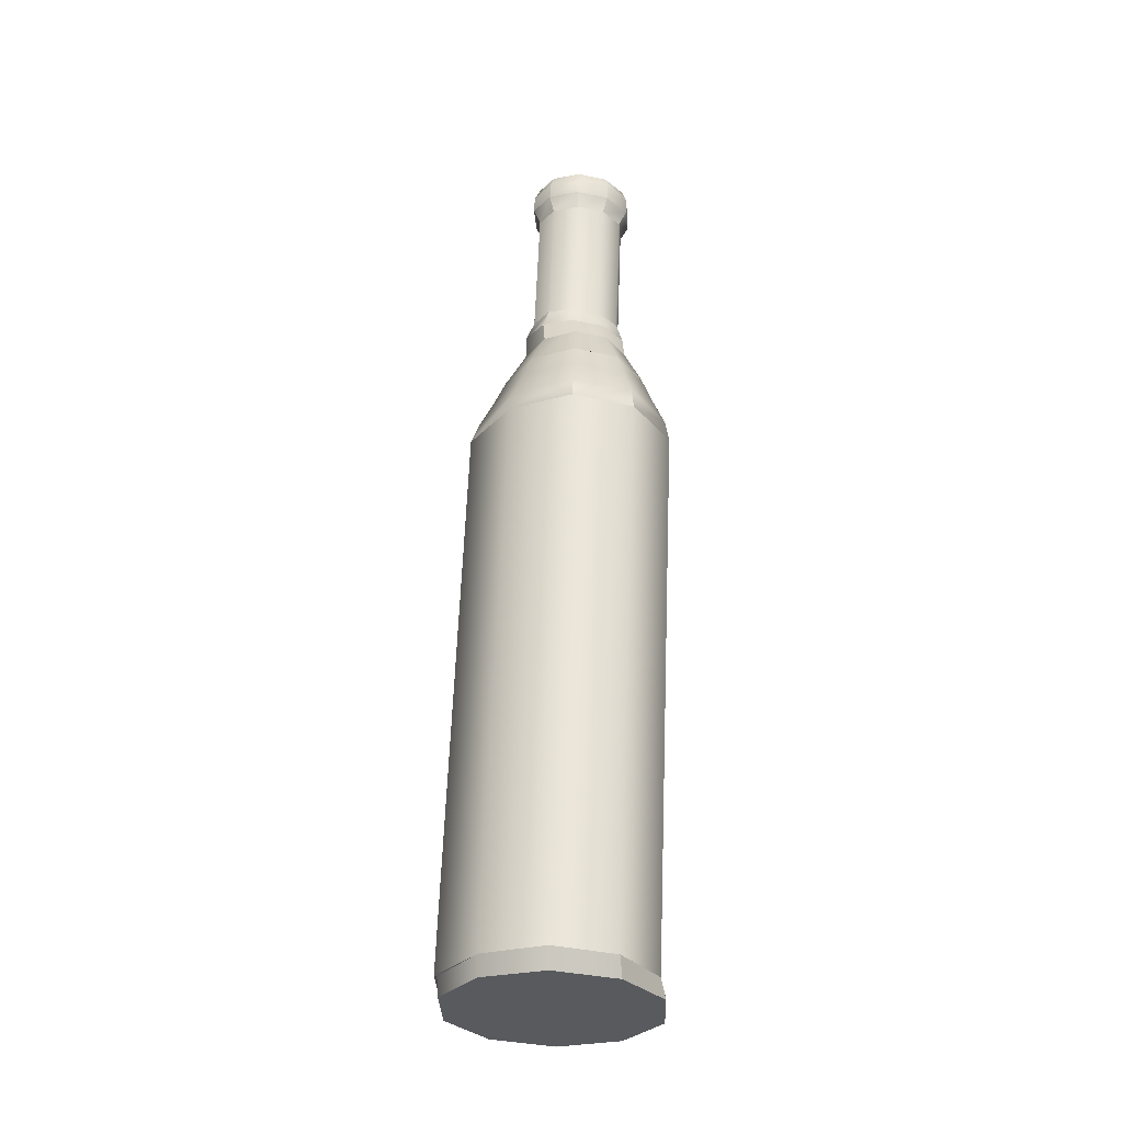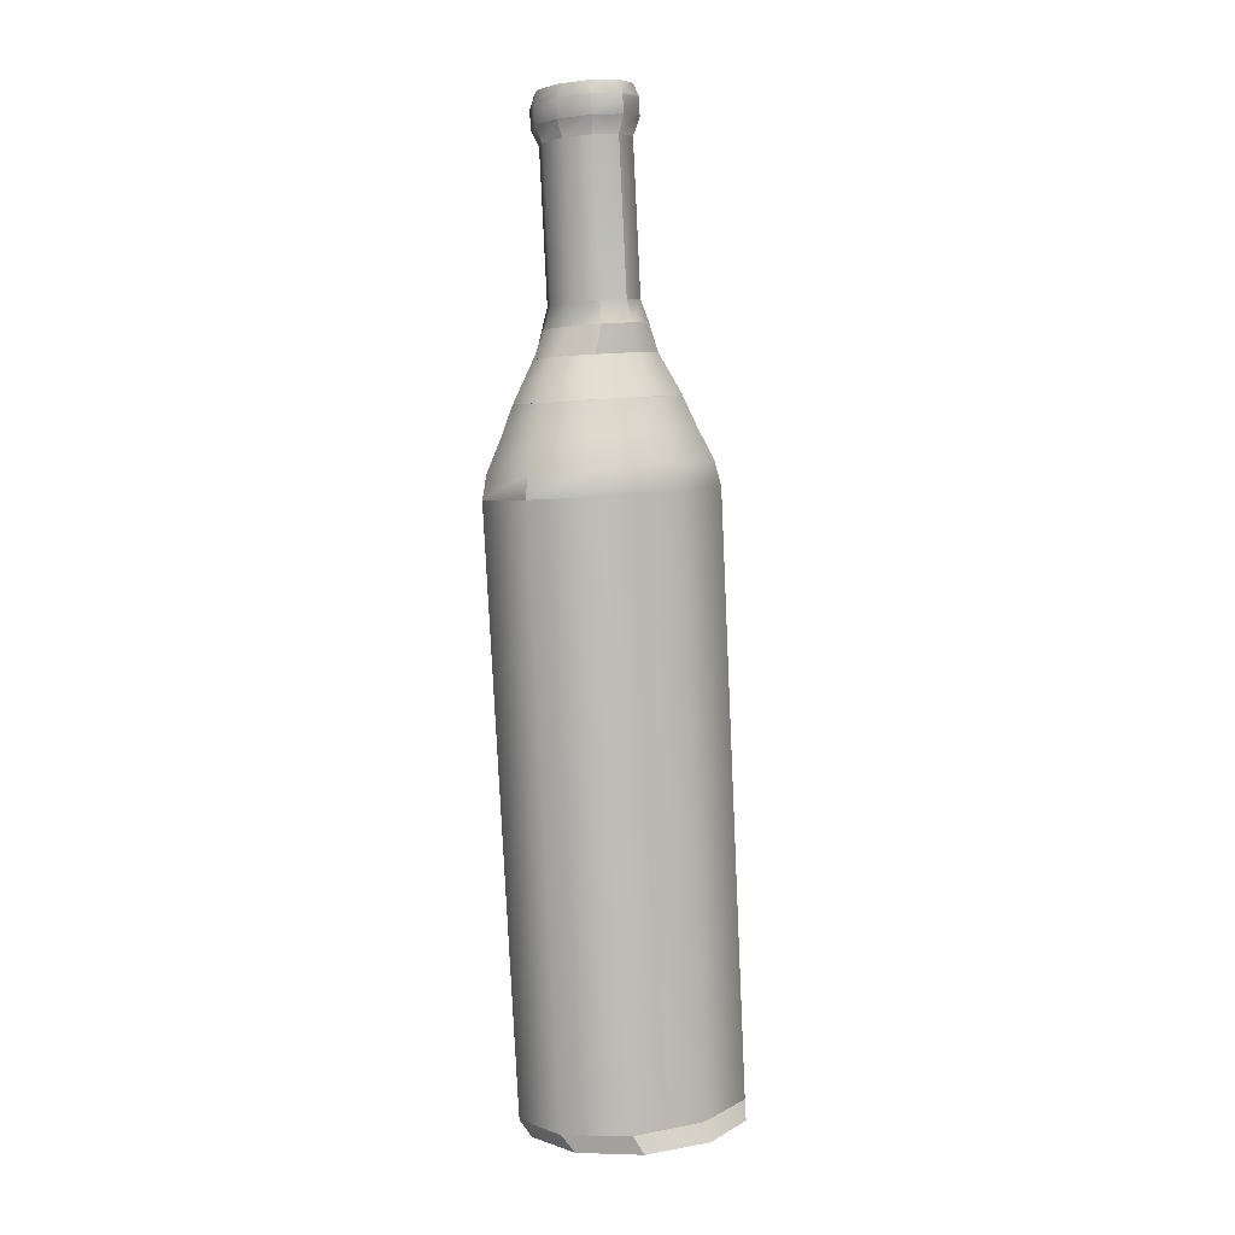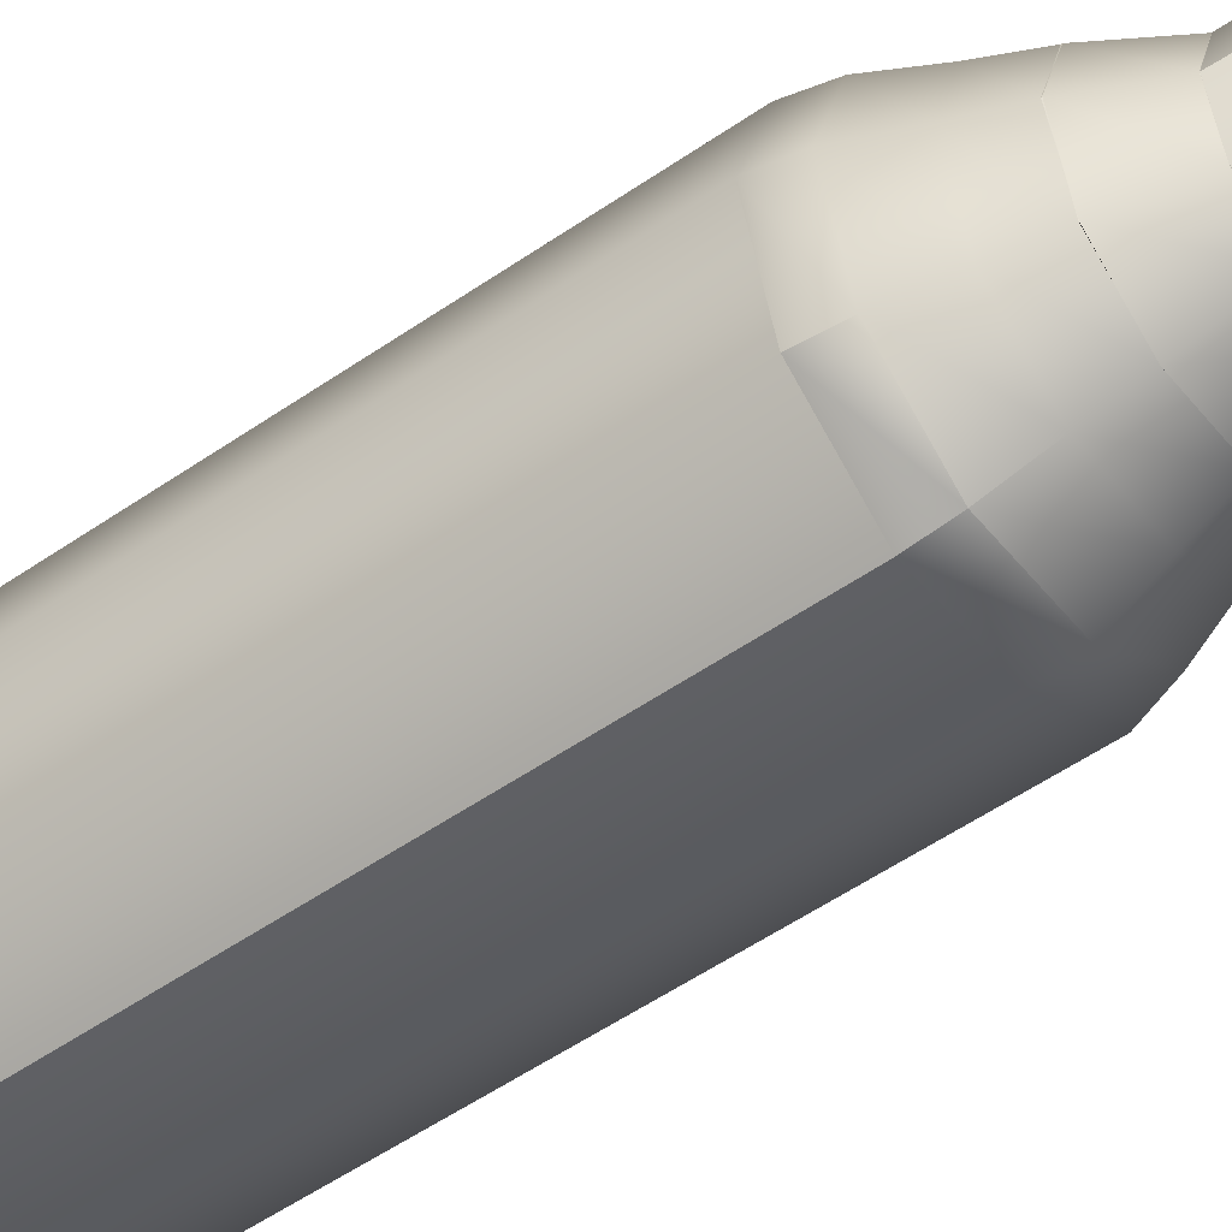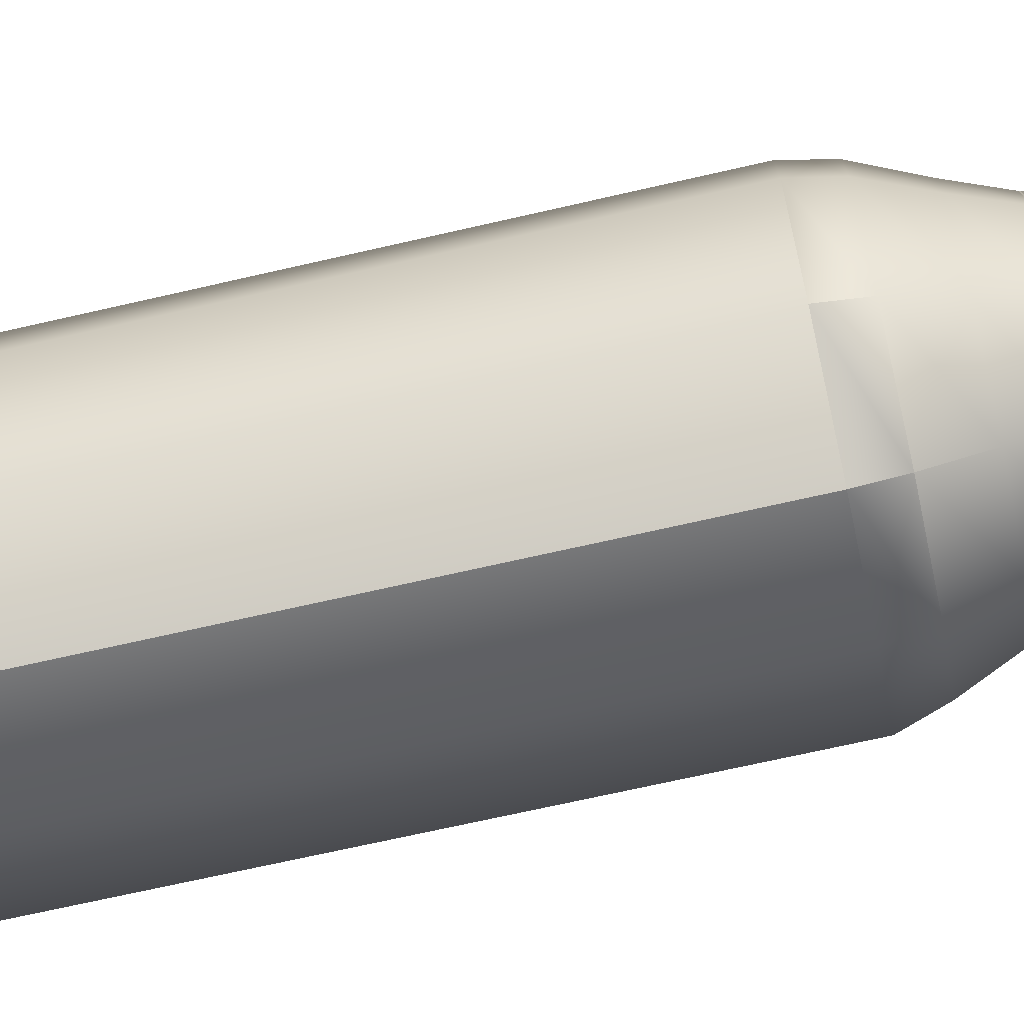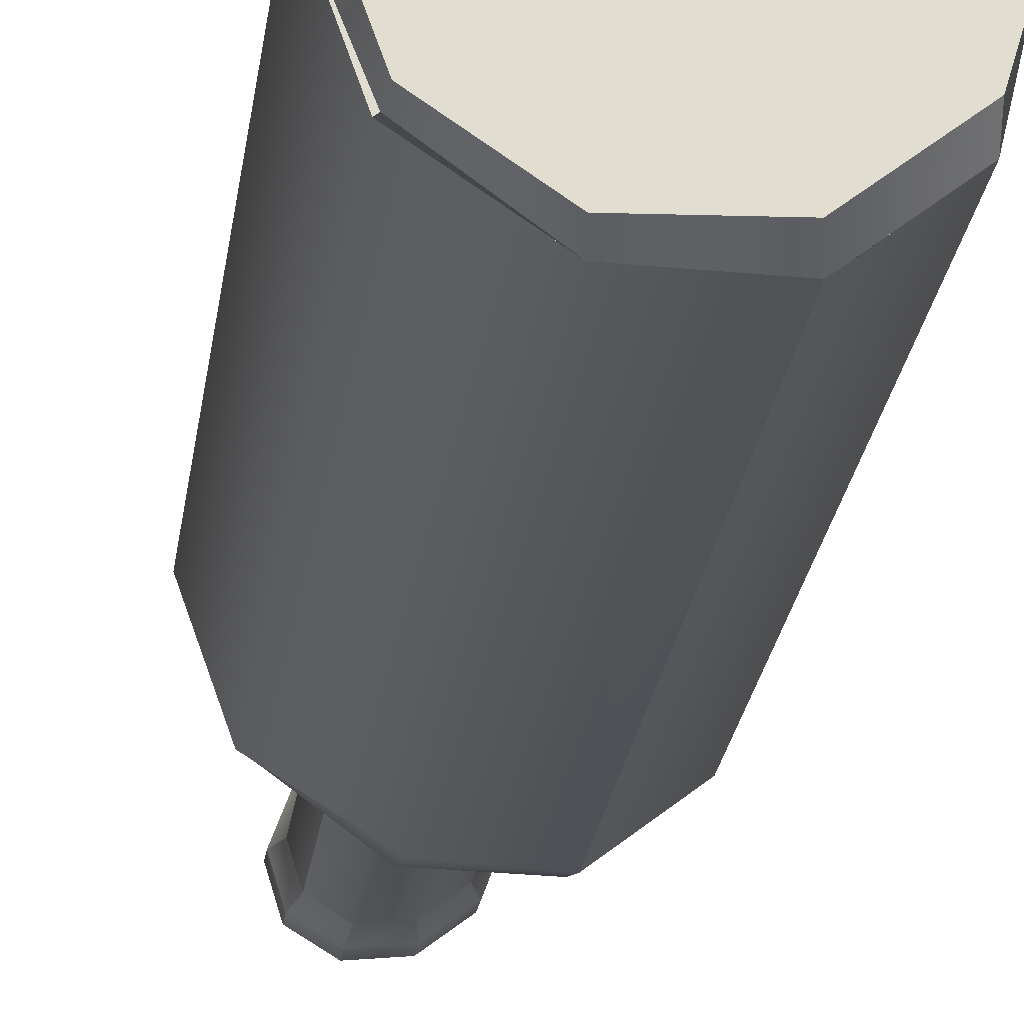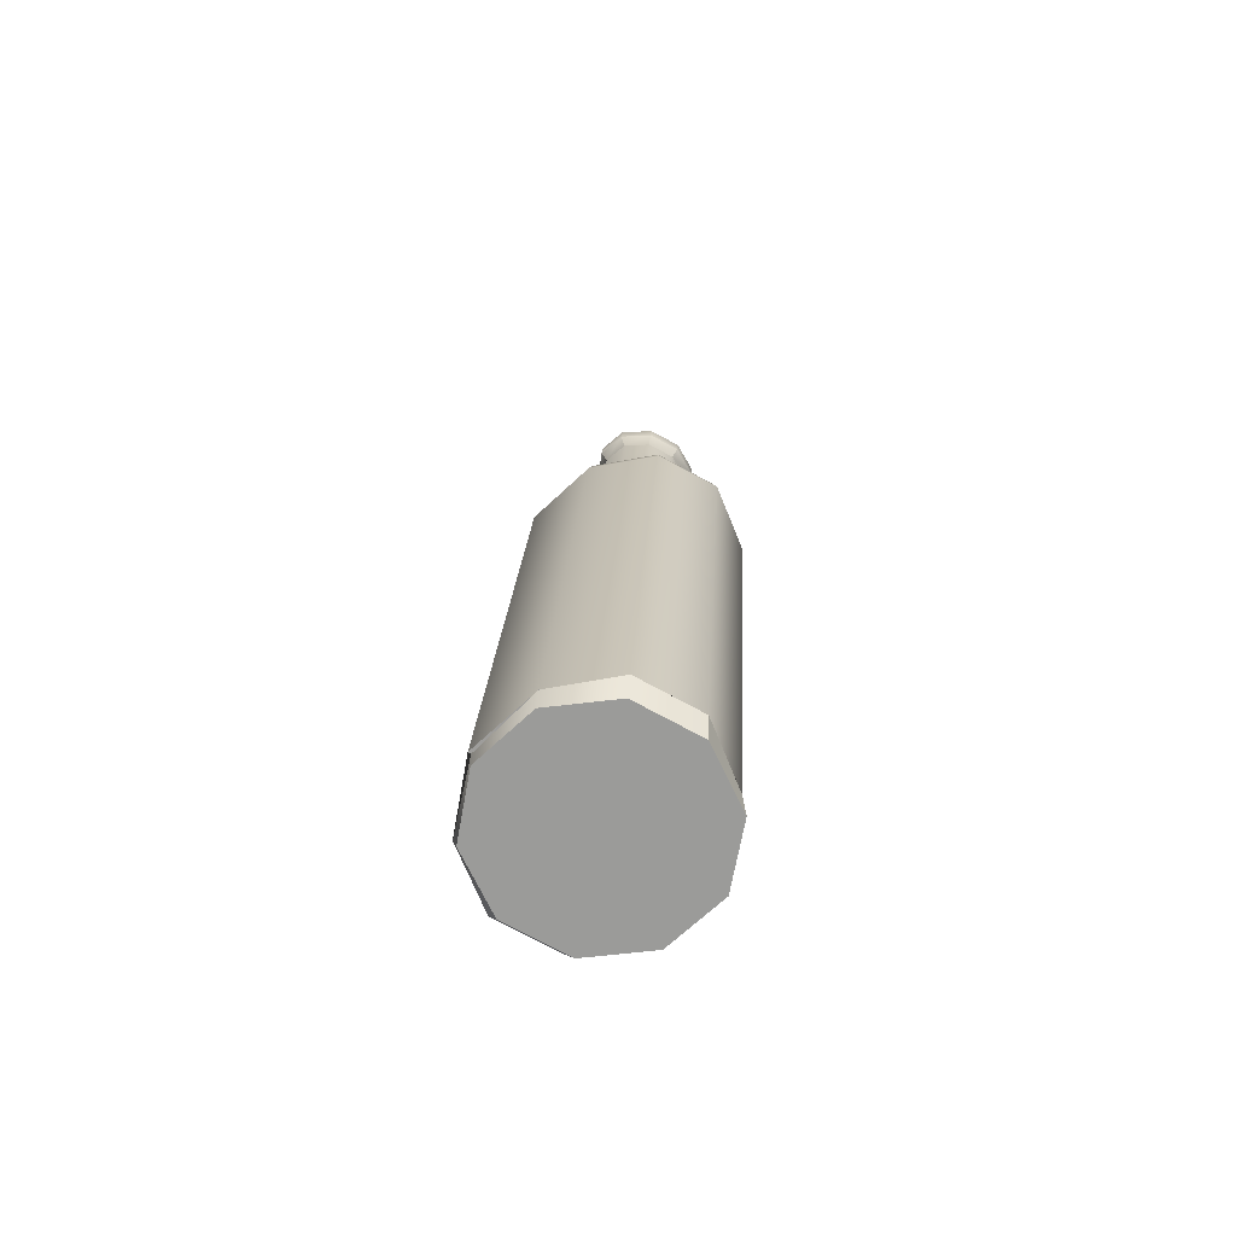
<metadata>
{"format":"obj","ext":"obj","renderer":"f3d","projection":"perspective","resolution":1024,"background":"white","views":[{"elev":-35.5,"azim":-54.6,"up":"+Y"},{"elev":2.4,"azim":12.8,"up":"+Y"},{"elev":-47.8,"azim":127.9,"up":"+Z"},{"elev":-59.0,"azim":103.7,"up":"+Z"},{"elev":-24.1,"azim":-4.3,"up":"+Z"},{"elev":-73.7,"azim":-66.6,"up":"+Y"}]}
</metadata>
<code>
o 000_Cylinder_-_baked
g Cylinder_-_baked
v -3.671 3.08 -30.27
v -17.18 1.903 -21.21
v -17.72 6.597 -21.18
v -3.359 7.858 -31.57
v 12.61 3.807 -29.66
v 13.23 8.569 -31.95
v 25.45 3.807 -19.6
v 25.72 8.457 -22.18
v 29.94 3.08 -3.943
v 29.33 7.566 -5.993
v 24.37 1.903 11.34
v 22.68 6.237 10.44
v 10.87 0.727 20.41
v 8.319 4.976 20.82
v -5.415 -0 19.79
v -8.273 4.265 21.21
v -18.25 -0 9.737
v -20.76 4.376 11.44
v -22.75 0.727 -5.923
v -24.37 5.267 -4.752
v -18.27 6.617 -21.61
v -2.809 7.844 -31.14
v 13.23 8.57 -31.95
v 25.72 8.456 -22.18
v 29.33 7.564 -5.993
v 22.68 6.233 10.44
v 8.319 4.973 20.82
v -8.273 4.264 21.21
v -20.76 4.377 11.44
v -24.37 5.27 -4.752
v -23.68 150 -11.99
v -7.818 151.3 -21.78
v 8.652 152 -22.61
v 21.47 151.9 -12.58
v 25.17 151 4.035
v 18.35 149.6 20.9
v 3.608 148.4 31.56
v -13.42 147.6 31.95
v -26.24 147.7 21.93
v -29.94 148.7 5.309
v -22.36 155.9 -10.39
v -8.3 157.1 -20.56
v 7.94 157.8 -20.93
v 20.16 157.7 -11.37
v 23.69 156.8 4.478
v 17.19 155.5 20.56
v 3.131 154.3 30.73
v -13.11 153.6 31.1
v -25.33 153.7 21.54
v -28.86 154.6 5.692
v -19.85 163.8 -7.658
v -7.767 164.9 -16.4
v 6.193 165.5 -16.72
v 16.7 165.4 -8.503
v 19.73 164.6 5.119
v 14.14 163.5 18.94
v 2.059 162.5 27.68
v -11.9 161.9 28
v -22.41 161.9 19.79
v -25.44 162.7 6.163
v -17.87 171 -5.419
v -7.369 171.9 -13.02
v 4.768 172.4 -13.3
v 13.9 172.3 -6.154
v 16.54 171.7 5.689
v 11.68 170.7 17.71
v 1.174 169.8 25.31
v -10.96 169.3 25.59
v -20.09 169.3 18.44
v -22.73 170 6.597
v -17.87 170.8 -5.429
v -7.364 171.8 -13.03
v 4.77 172.4 -13.3
v 13.9 172.4 -6.151
v 16.54 171.8 5.697
v 11.67 170.8 17.71
v 1.17 169.9 25.31
v -10.96 169.3 25.59
v -20.09 169.3 18.44
v -22.73 169.9 6.589
v -14.28 180.8 -1.654
v -6.568 181.5 -7.233
v 2.341 181.9 -7.435
v 9.043 181.9 -2.184
v 10.98 181.5 6.514
v 7.409 180.8 15.34
v -0.303 180.1 20.92
v -9.211 179.7 21.12
v -15.91 179.7 15.87
v -17.85 180.1 7.169
v -14.28 180.7 -1.658
v -6.567 181.5 -7.236
v 2.341 181.9 -7.436
v 9.042 182 -2.183
v 10.98 181.6 6.517
v 7.407 180.9 15.34
v -0.304 180.2 20.92
v -9.212 179.7 21.12
v -15.91 179.7 15.87
v -17.85 180.1 7.166
v -14.5 187.4 -1.194
v -8.194 187.9 -4.981
v -0.153 188.3 -4.075
v 6.548 188.3 1.178
v 9.35 188 8.772
v 7.183 187.5 15.81
v 0.873 187 19.59
v -7.167 186.6 18.69
v -13.87 186.6 13.43
v -16.67 186.9 5.84
v -14.5 187.3 -1.197
v -8.193 187.9 -4.983
v -0.153 188.2 -4.076
v 6.548 188.3 1.179
v 9.349 188 8.774
v 7.181 187.5 15.81
v 0.872 187 19.59
v -7.168 186.6 18.69
v -13.87 186.6 13.43
v -16.67 186.8 5.837
v -13.22 192.7 0.319
v -7.763 193.1 -2.958
v -0.805 193.4 -2.172
v 4.994 193.5 2.375
v 7.418 193.3 8.948
v 5.542 192.8 15.04
v 0.082 192.4 18.31
v -6.876 192 17.53
v -12.67 192 12.98
v -15.1 192.2 6.407
v -14.45 228.7 2.846
v -8.987 229.2 -0.429
v -2.031 229.6 0.36
v 3.765 229.7 4.912
v 6.187 229.5 11.49
v 4.31 229.1 17.58
v -1.148 228.6 20.85
v -8.104 228.3 20.06
v -13.9 228.1 15.51
v -16.32 228.3 8.935
v -16.11 232.7 1.926
v -9.761 233.3 -1.883
v -1.672 233.7 -0.966
v 5.068 233.8 4.328
v 7.885 233.6 11.98
v 5.703 233.1 19.06
v -0.645 232.6 22.87
v -8.734 232.1 21.95
v -15.47 232 16.65
v -18.29 232.2 9.007
v -16.26 237.2 2.246
v -9.915 237.8 -1.563
v -1.826 238.3 -0.646
v 4.914 238.4 4.648
v 7.73 238.2 12.29
v 5.548 237.7 19.38
v -0.8 237.1 23.18
v -8.889 236.7 22.27
v -15.63 236.6 16.97
v -18.45 236.8 9.326
v -15.35 240.4 3.266
v -9.595 240.9 -0.186
v -2.263 241.3 0.645
v 3.846 241.5 5.444
v 6.4 241.3 12.38
v 4.421 240.8 18.8
v -1.333 240.3 22.25
v -8.665 239.9 21.42
v -14.78 239.8 16.62
v -17.33 240 9.685
v 3.597 1.903 -4.933
v -5.464 240.6 11.03
f 2 3 4 1
f 1 4 6 5
f 5 6 8 7
f 7 8 10 9
f 9 10 12 11
f 11 12 14 13
f 13 14 16 15
f 15 16 18 17
f 17 18 20 19
f 19 20 3 2
f 21 22 4 3
f 22 23 6 4
f 23 24 8 6
f 24 25 10 8
f 25 26 12 10
f 26 27 14 12
f 27 28 16 14
f 28 29 18 16
f 29 30 20 18
f 30 21 3 20
f 31 32 22 21
f 32 33 23 22
f 33 34 24 23
f 34 35 25 24
f 35 36 26 25
f 36 37 27 26
f 37 38 28 27
f 38 39 29 28
f 39 40 30 29
f 40 31 21 30
f 41 42 32 31
f 42 43 33 32
f 43 44 34 33
f 44 45 35 34
f 45 46 36 35
f 46 47 37 36
f 47 48 38 37
f 48 49 39 38
f 49 50 40 39
f 50 41 31 40
f 51 52 42 41
f 52 53 43 42
f 53 54 44 43
f 54 55 45 44
f 55 56 46 45
f 56 57 47 46
f 57 58 48 47
f 58 59 49 48
f 59 60 50 49
f 60 51 41 50
f 61 62 52 51
f 62 63 53 52
f 63 64 54 53
f 64 65 55 54
f 65 66 56 55
f 66 67 57 56
f 67 68 58 57
f 68 69 59 58
f 69 70 60 59
f 70 61 51 60
f 71 72 62 61
f 72 73 63 62
f 73 74 64 63
f 74 75 65 64
f 75 76 66 65
f 76 77 67 66
f 77 78 68 67
f 78 79 69 68
f 79 80 70 69
f 80 71 61 70
f 81 82 72 71
f 82 83 73 72
f 83 84 74 73
f 84 85 75 74
f 85 86 76 75
f 86 87 77 76
f 87 88 78 77
f 88 89 79 78
f 89 90 80 79
f 90 81 71 80
f 91 92 82 81
f 92 93 83 82
f 93 94 84 83
f 94 95 85 84
f 95 96 86 85
f 96 97 87 86
f 97 98 88 87
f 98 99 89 88
f 99 100 90 89
f 100 91 81 90
f 101 102 92 91
f 102 103 93 92
f 103 104 94 93
f 104 105 95 94
f 105 106 96 95
f 106 107 97 96
f 107 108 98 97
f 108 109 99 98
f 109 110 100 99
f 110 101 91 100
f 111 112 102 101
f 112 113 103 102
f 113 114 104 103
f 114 115 105 104
f 115 116 106 105
f 116 117 107 106
f 117 118 108 107
f 118 119 109 108
f 119 120 110 109
f 120 111 101 110
f 121 122 112 111
f 122 123 113 112
f 123 124 114 113
f 124 125 115 114
f 125 126 116 115
f 126 127 117 116
f 127 128 118 117
f 128 129 119 118
f 129 130 120 119
f 130 121 111 120
f 131 132 122 121
f 132 133 123 122
f 133 134 124 123
f 134 135 125 124
f 135 136 126 125
f 136 137 127 126
f 137 138 128 127
f 138 139 129 128
f 139 140 130 129
f 140 131 121 130
f 141 142 132 131
f 142 143 133 132
f 143 144 134 133
f 144 145 135 134
f 145 146 136 135
f 146 147 137 136
f 147 148 138 137
f 148 149 139 138
f 149 150 140 139
f 150 141 131 140
f 151 152 142 141
f 152 153 143 142
f 153 154 144 143
f 154 155 145 144
f 155 156 146 145
f 156 157 147 146
f 157 158 148 147
f 158 159 149 148
f 159 160 150 149
f 160 151 141 150
f 161 162 152 151
f 162 163 153 152
f 163 164 154 153
f 164 165 155 154
f 165 166 156 155
f 166 167 157 156
f 167 168 158 157
f 168 169 159 158
f 169 170 160 159
f 170 161 151 160
f 171 2 1
f 171 1 5
f 171 5 7
f 171 7 9
f 171 9 11
f 171 11 13
f 171 13 15
f 171 15 17
f 171 17 19
f 171 19 2
f 162 161 172
f 163 162 172
f 164 163 172
f 165 164 172
f 166 165 172
f 167 166 172
f 168 167 172
f 169 168 172
f 170 169 172
f 161 170 172

</code>
